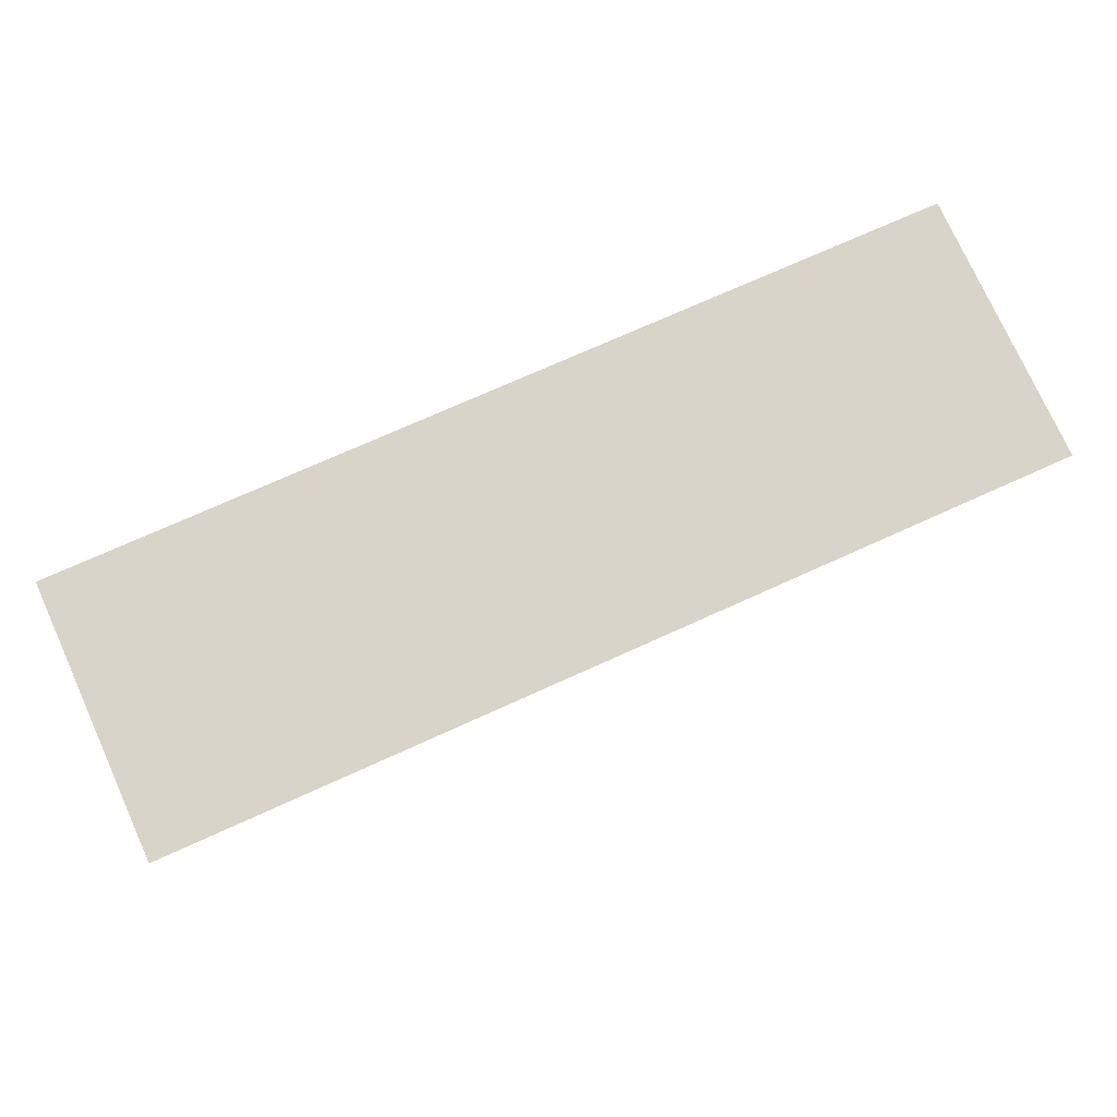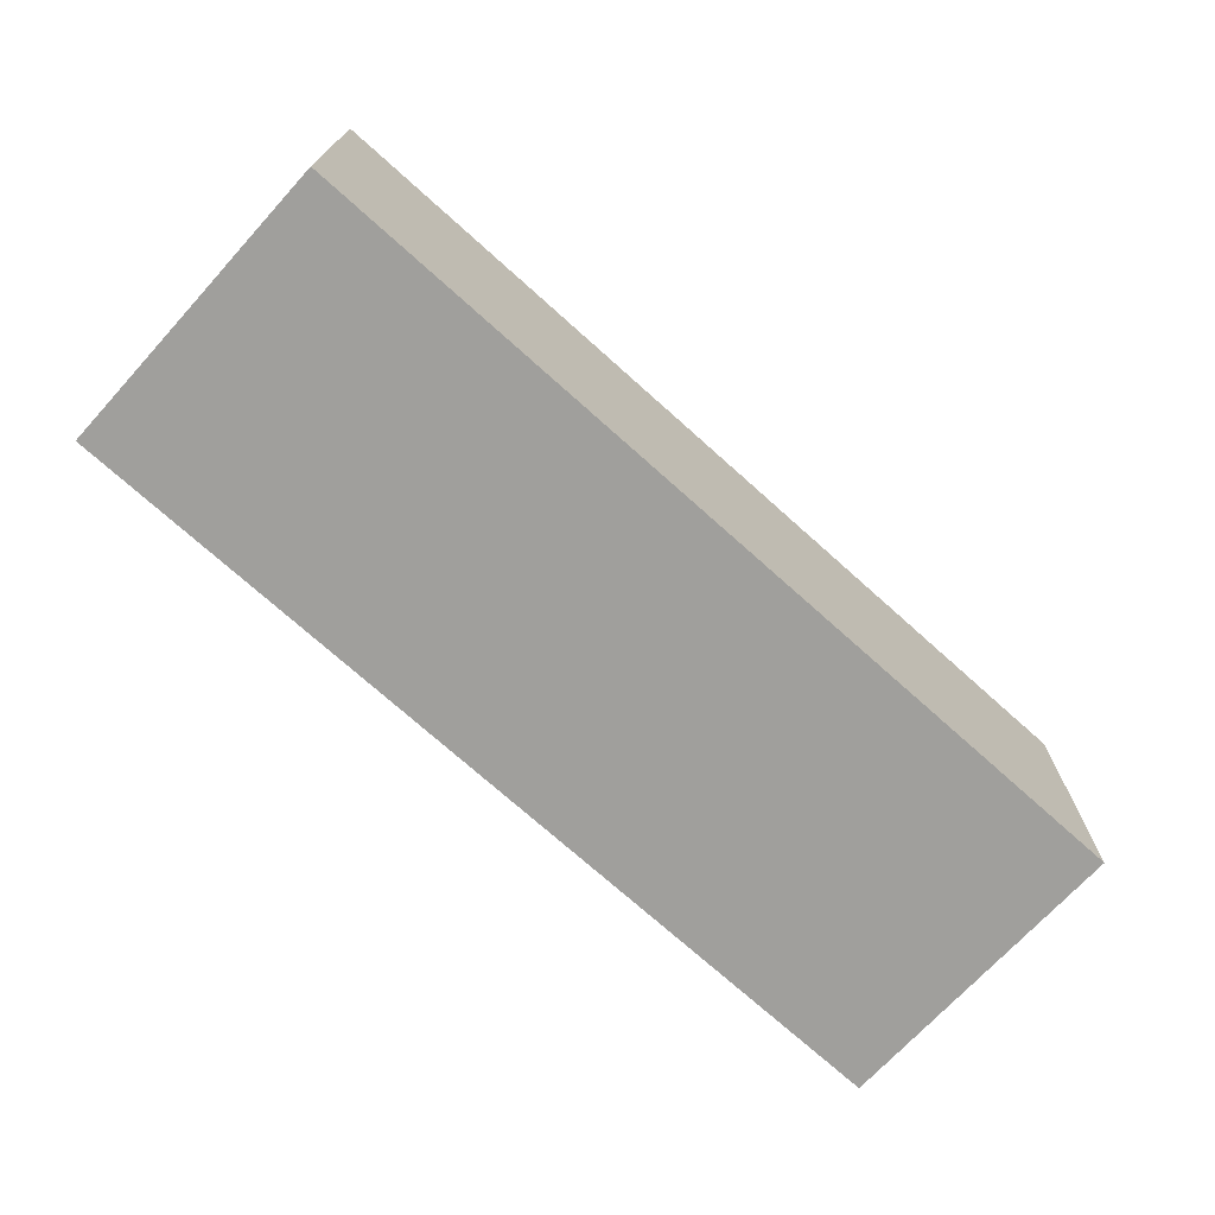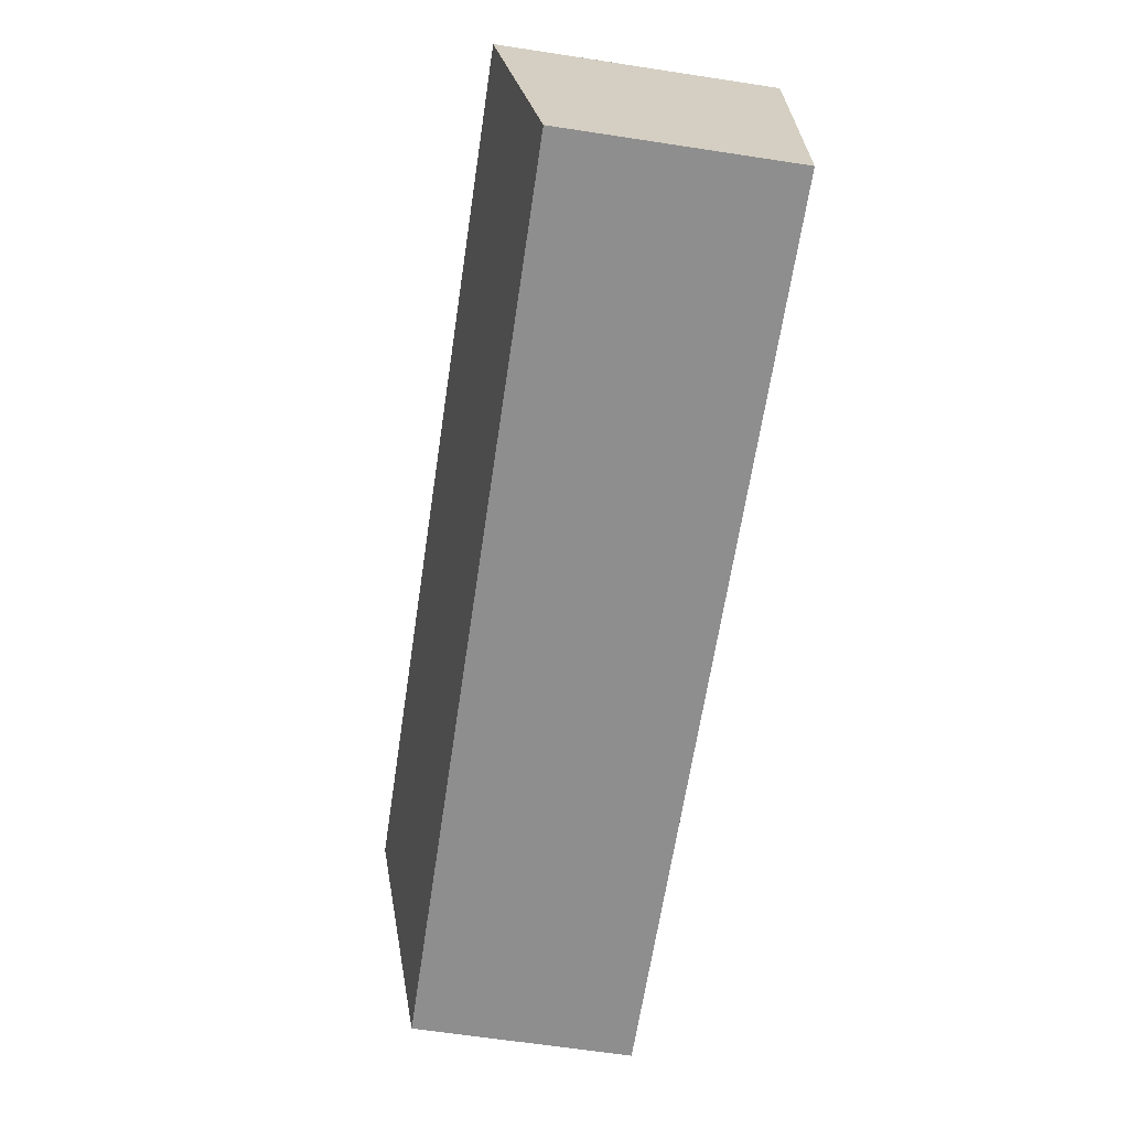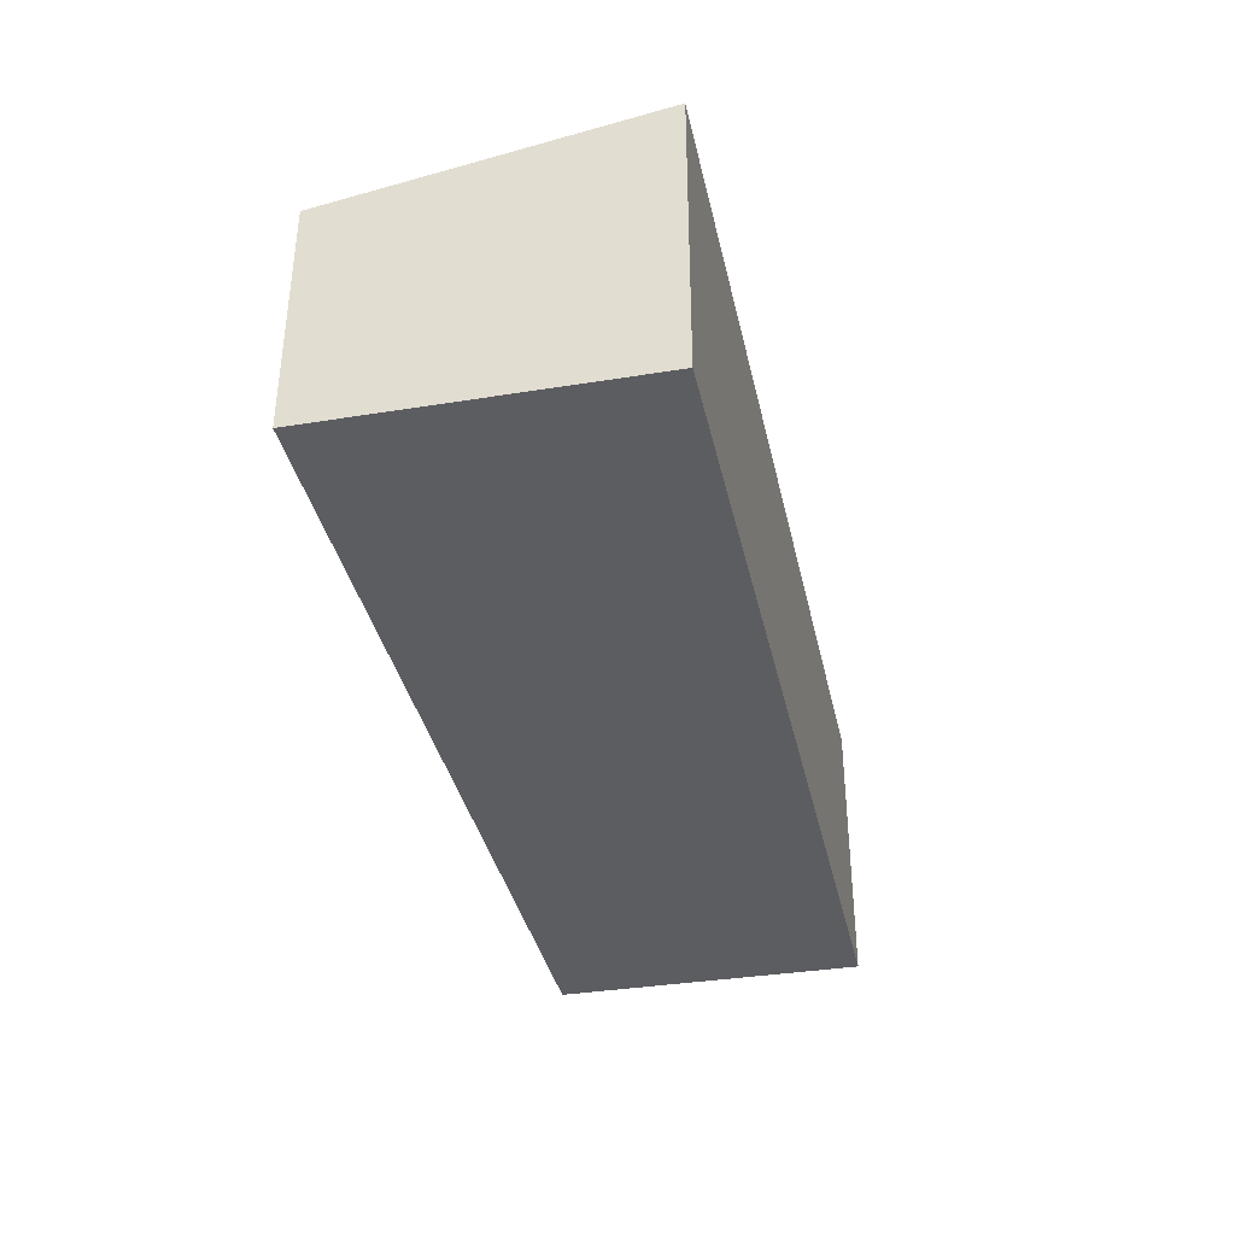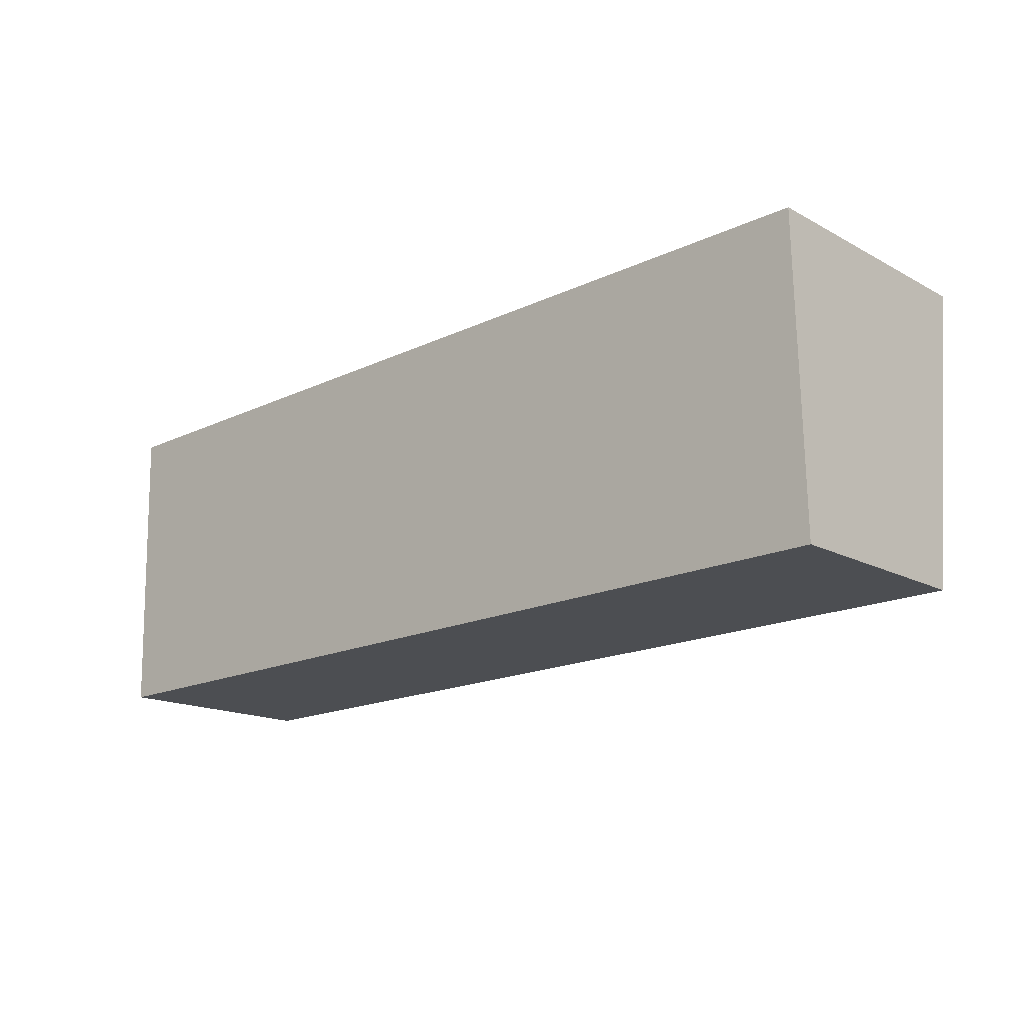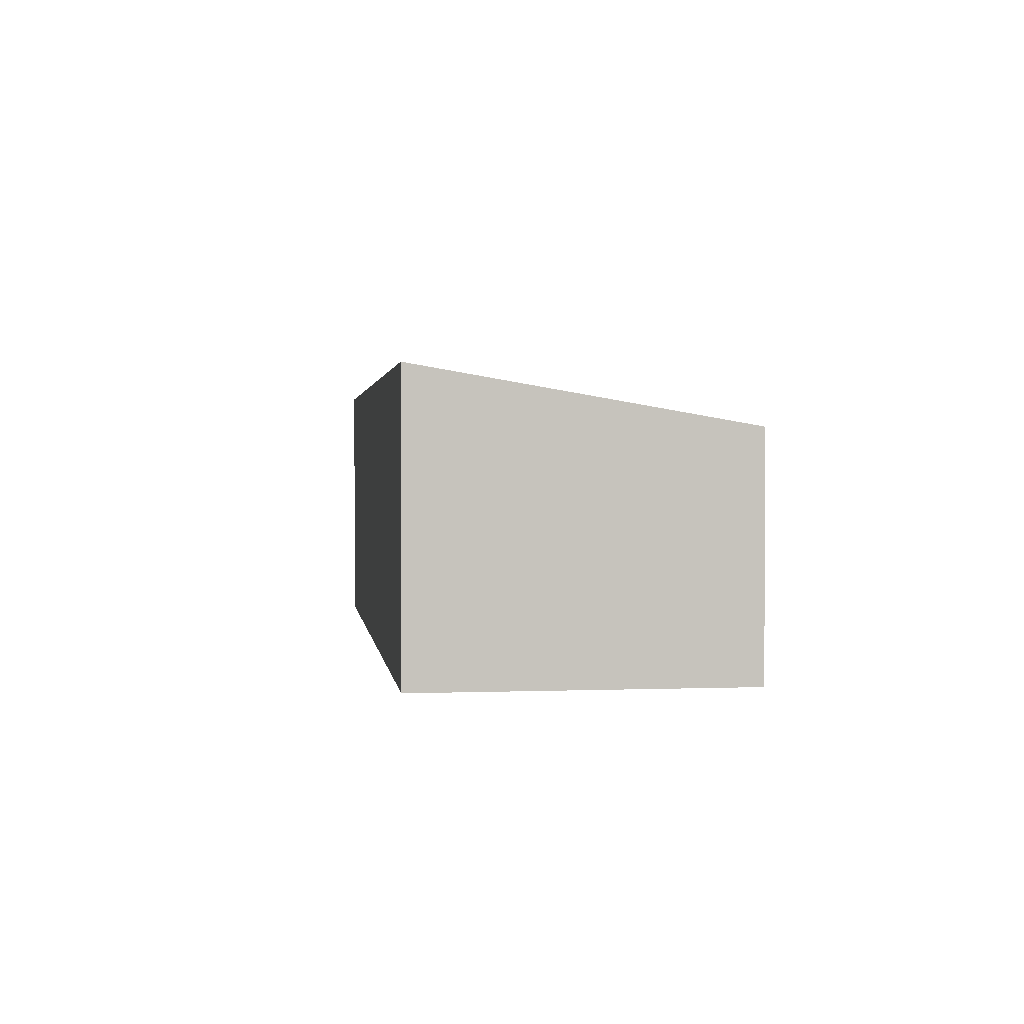
<metadata>
{"format":"obj","ext":"obj","renderer":"f3d","projection":"perspective","resolution":1024,"background":"white","views":[{"elev":76.4,"azim":155.6,"up":"+Z"},{"elev":-71.2,"azim":-43.7,"up":"+Y"},{"elev":-66.3,"azim":-98.6,"up":"+Z"},{"elev":-36.4,"azim":-79.4,"up":"+Y"},{"elev":-15.9,"azim":41.9,"up":"+Z"},{"elev":1.6,"azim":80.9,"up":"+Y"}]}
</metadata>
<code>
v  0.084 2.677 -3.65
v  10.93 3.299 0.321
v  11.02 2.665 -3.399
v  0 3.299 2.02e-16
v  0 0 0
v  0.084 2.235e-16 -3.65
v  10.93 -1.966e-17 0.321
v  11.02 2.081e-16 -3.399
g defaultobject
f 1 2 3
f 2 1 4
f 1 5 4
f 5 1 6
f 5 2 4
f 2 5 7
f 7 3 2
f 3 7 8
f 3 6 1
f 6 3 8
f 6 7 5
f 7 6 8

</code>
